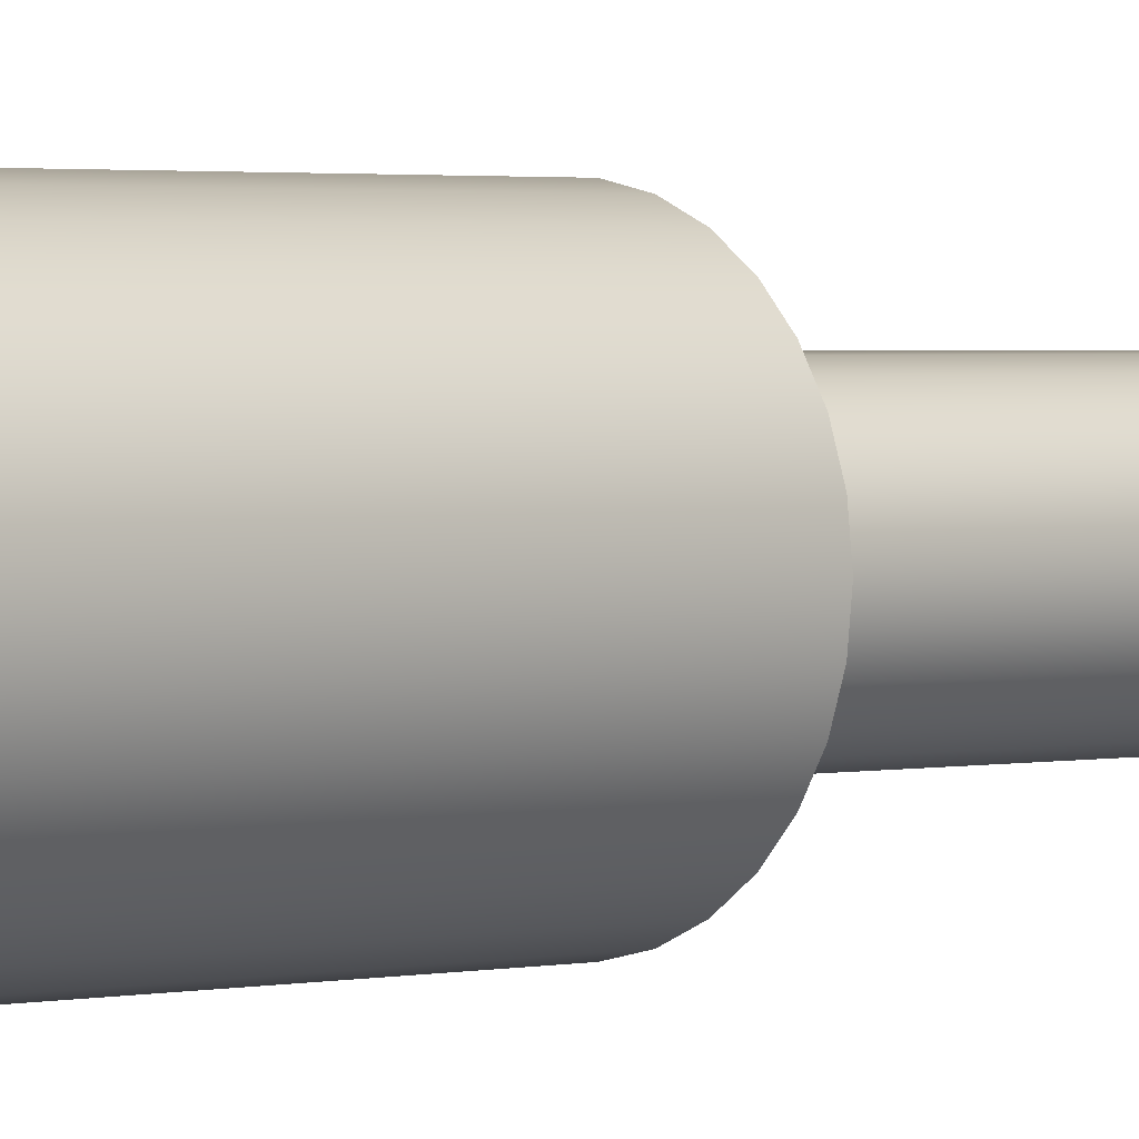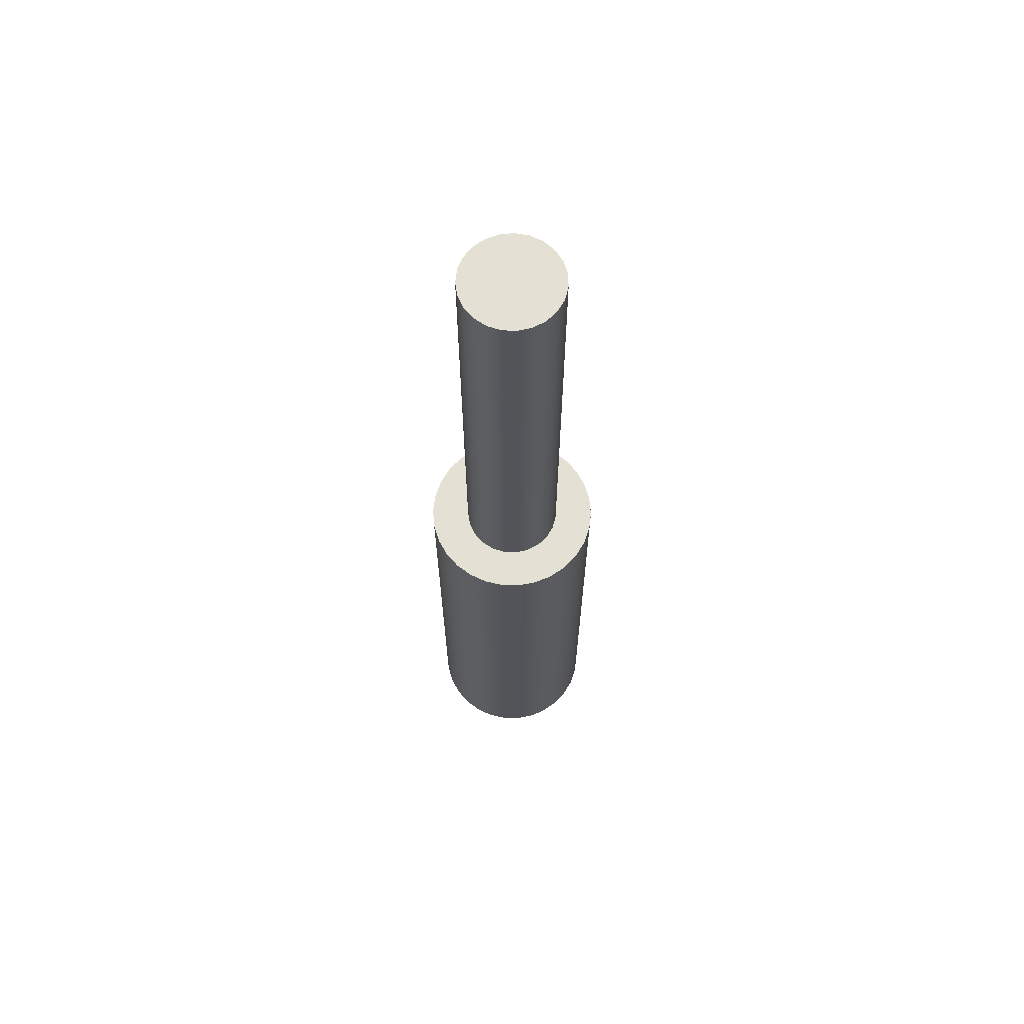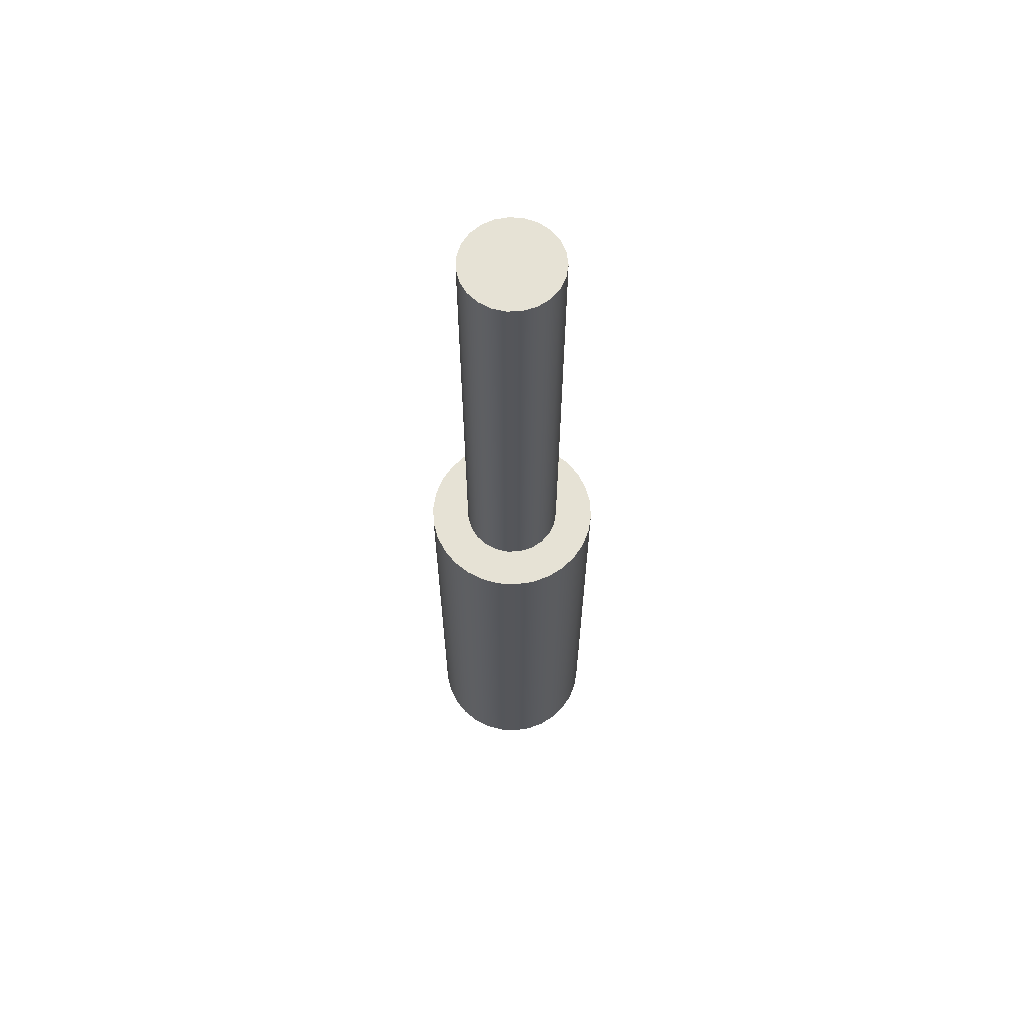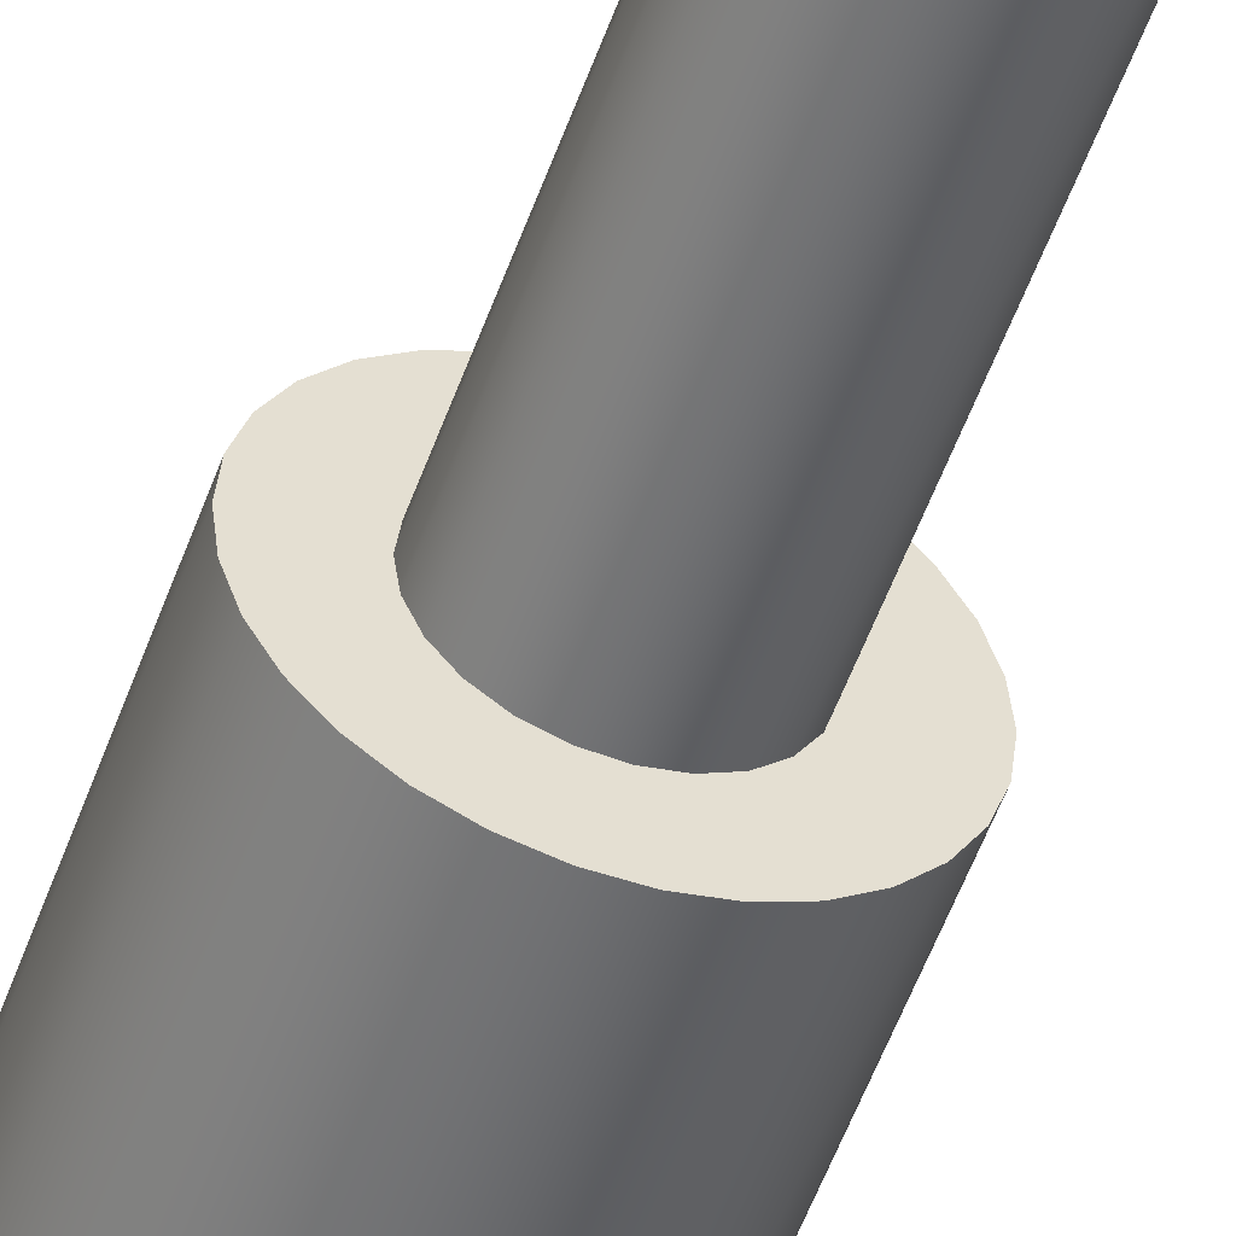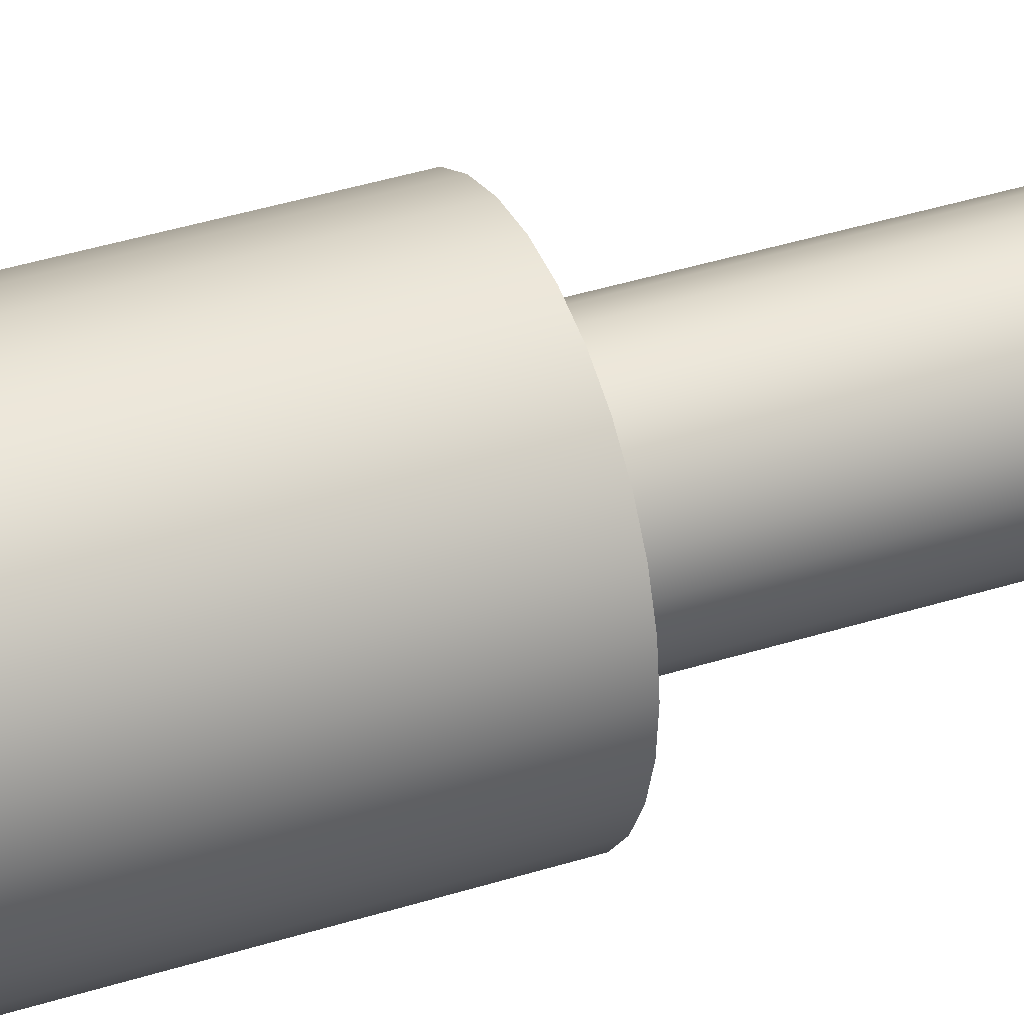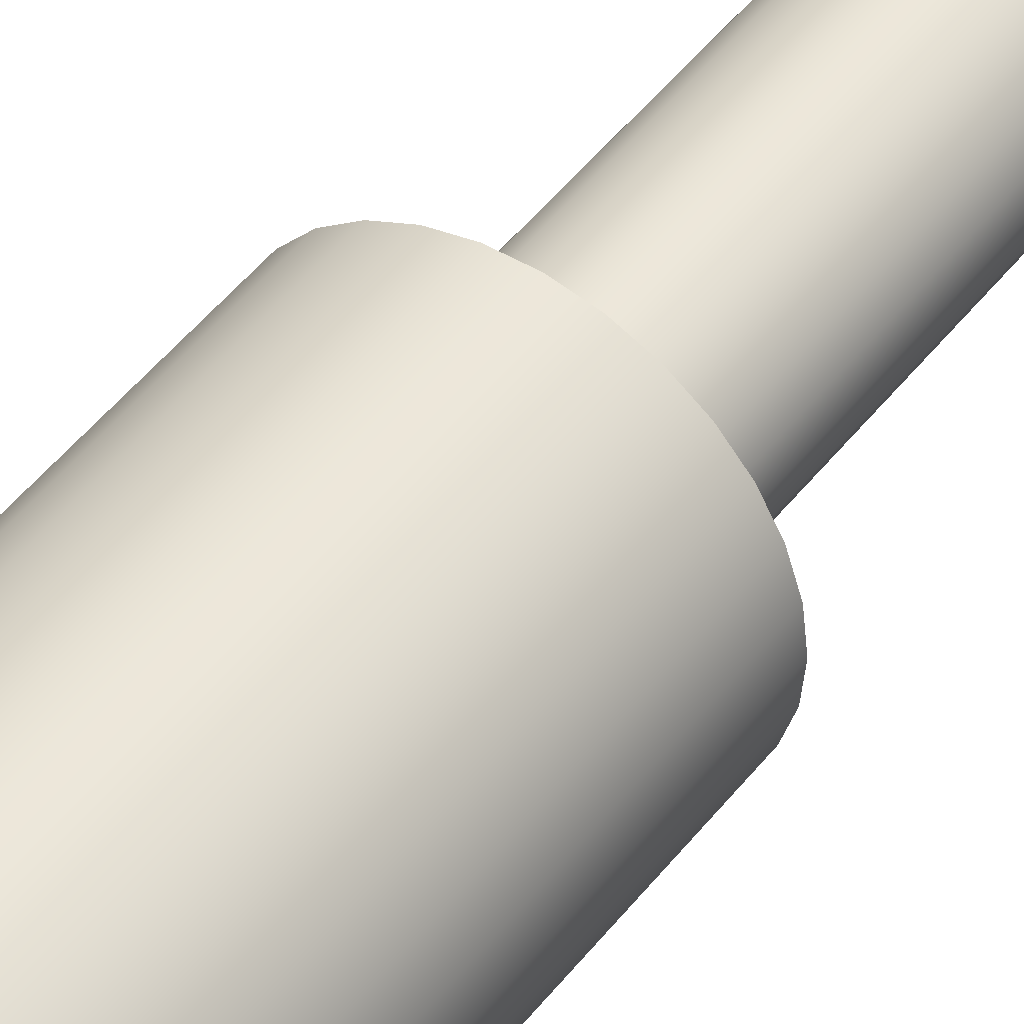
<metadata>
{"format":"obj","ext":"obj","renderer":"f3d","projection":"perspective","resolution":1024,"background":"white","views":[{"elev":1.6,"azim":45.7,"up":"+Z"},{"elev":66.1,"azim":-118.8,"up":"+Y"},{"elev":64.0,"azim":-92.5,"up":"+Y"},{"elev":-53.8,"azim":160.6,"up":"+Z"},{"elev":34.7,"azim":66.2,"up":"+Z"},{"elev":45.5,"azim":34.8,"up":"+Z"}]}
</metadata>
<code>
v -0.45 2.5 5.511e-17
v -0.4402 2.5 -0.09356
v -0.4111 2.5 -0.183
v -0.3641 2.5 -0.2645
v -0.3011 2.5 -0.3344
v -0.225 2.5 -0.3897
v -0.1391 2.5 -0.428
v -0.04704 2.5 -0.4475
v 0.04704 2.5 -0.4475
v 0.1391 2.5 -0.428
v 0.225 2.5 -0.3897
v 0.3011 2.5 -0.3344
v 0.3641 2.5 -0.2645
v 0.4111 2.5 -0.183
v 0.4402 2.5 -0.09356
v 0.45 2.5 0
v 0.4402 2.5 0.09356
v 0.4111 2.5 0.183
v 0.3641 2.5 0.2645
v 0.3011 2.5 0.3344
v 0.225 2.5 0.3897
v 0.1391 2.5 0.428
v 0.04704 2.5 0.4475
v -0.04704 2.5 0.4475
v -0.1391 2.5 0.428
v -0.225 2.5 0.3897
v -0.3011 2.5 0.3344
v -0.3641 2.5 0.2645
v -0.4111 2.5 0.183
v -0.4402 2.5 0.09356
v -0.45 0 5.511e-17
v -0.4402 0 0.09356
v -0.4111 0 0.183
v -0.3641 0 0.2645
v -0.3011 0 0.3344
v -0.225 0 0.3897
v -0.1391 0 0.428
v -0.04704 0 0.4475
v 0.04704 0 0.4475
v 0.1391 0 0.428
v 0.225 0 0.3897
v 0.3011 0 0.3344
v 0.3641 0 0.2645
v 0.4111 0 0.183
v 0.4402 0 0.09356
v 0.45 0 0
v 0.4402 0 -0.09356
v 0.4111 0 -0.183
v 0.3641 0 -0.2645
v 0.3011 0 -0.3344
v 0.225 0 -0.3897
v 0.1391 0 -0.428
v 0.04704 0 -0.4475
v -0.04704 0 -0.4475
v -0.1391 0 -0.428
v -0.225 0 -0.3897
v -0.3011 0 -0.3344
v -0.3641 0 -0.2645
v -0.4111 0 -0.183
v -0.4402 0 -0.09356
v -0.45 0 5.511e-17
v -0.45 2.5 5.511e-17
v 0.25 5 -3.062e-17
v 0.2407 5 -0.06745
v 0.2136 5 -0.1299
v 0.1706 5 -0.1827
v 0.115 5 -0.222
v 0.05086 5 -0.2448
v -0.01706 5 -0.2494
v -0.08372 5 -0.2356
v -0.1442 5 -0.2042
v -0.1939 5 -0.1578
v -0.2293 5 -0.0996
v -0.2477 5 -0.03404
v -0.2477 5 0.03404
v -0.2293 5 0.0996
v -0.1939 5 0.1578
v -0.1442 5 0.2042
v -0.08372 5 0.2356
v -0.01706 5 0.2494
v 0.05086 5 0.2448
v 0.115 5 0.222
v 0.1706 5 0.1827
v 0.2136 5 0.1299
v 0.2407 5 0.06745
v 0.25 5 -3.062e-17
v 0.2407 5 0.06745
v 0.2136 5 0.1299
v 0.1706 5 0.1827
v 0.115 5 0.222
v 0.05086 5 0.2448
v -0.01706 5 0.2494
v -0.08372 5 0.2356
v -0.1442 5 0.2042
v -0.1939 5 0.1578
v -0.2293 5 0.0996
v -0.2477 5 0.03404
v -0.2477 5 -0.03404
v -0.2293 5 -0.0996
v -0.1939 5 -0.1578
v -0.1442 5 -0.2042
v -0.08372 5 -0.2356
v -0.01706 5 -0.2494
v 0.05086 5 -0.2448
v 0.115 5 -0.222
v 0.1706 5 -0.1827
v 0.2136 5 -0.1299
v 0.2407 5 -0.06745
v 0.25 2.5 -3.062e-17
v 0.2407 2.5 -0.06745
v 0.2136 2.5 -0.1299
v 0.1706 2.5 -0.1827
v 0.115 2.5 -0.222
v 0.05086 2.5 -0.2448
v -0.01706 2.5 -0.2494
v -0.08372 2.5 -0.2356
v -0.1442 2.5 -0.2042
v -0.1939 2.5 -0.1578
v -0.2293 2.5 -0.0996
v -0.2477 2.5 -0.03404
v -0.2477 2.5 0.03404
v -0.2293 2.5 0.0996
v -0.1939 2.5 0.1578
v -0.1442 2.5 0.2042
v -0.08372 2.5 0.2356
v -0.01706 2.5 0.2494
v 0.05086 2.5 0.2448
v 0.115 2.5 0.222
v 0.1706 2.5 0.1827
v 0.2136 2.5 0.1299
v 0.2407 2.5 0.06745
v 0.25 2.5 -3.062e-17
v 0.25 5 -3.062e-17
v -0.45 0 5.511e-17
v -0.4402 0 -0.09356
v -0.4111 0 -0.183
v -0.3641 0 -0.2645
v -0.3011 0 -0.3344
v -0.225 0 -0.3897
v -0.1391 0 -0.428
v -0.04704 0 -0.4475
v 0.04704 0 -0.4475
v 0.1391 0 -0.428
v 0.225 0 -0.3897
v 0.3011 0 -0.3344
v 0.3641 0 -0.2645
v 0.4111 0 -0.183
v 0.4402 0 -0.09356
v 0.45 0 0
v 0.4402 0 0.09356
v 0.4111 0 0.183
v 0.3641 0 0.2645
v 0.3011 0 0.3344
v 0.225 0 0.3897
v 0.1391 0 0.428
v 0.04704 0 0.4475
v -0.04704 0 0.4475
v -0.1391 0 0.428
v -0.225 0 0.3897
v -0.3011 0 0.3344
v -0.3641 0 0.2645
v -0.4111 0 0.183
v -0.4402 0 0.09356
v 0.25 2.5 -3.062e-17
v 0.2407 2.5 0.06745
v 0.2136 2.5 0.1299
v 0.1706 2.5 0.1827
v 0.115 2.5 0.222
v 0.05086 2.5 0.2448
v -0.01706 2.5 0.2494
v -0.08372 2.5 0.2356
v -0.1442 2.5 0.2042
v -0.1939 2.5 0.1578
v -0.2293 2.5 0.0996
v -0.2477 2.5 0.03404
v -0.2477 2.5 -0.03404
v -0.2293 2.5 -0.0996
v -0.1939 2.5 -0.1578
v -0.1442 2.5 -0.2042
v -0.08372 2.5 -0.2356
v -0.01706 2.5 -0.2494
v 0.05086 2.5 -0.2448
v 0.115 2.5 -0.222
v 0.1706 2.5 -0.1827
v 0.2136 2.5 -0.1299
v 0.2407 2.5 -0.06745
v -0.45 2.5 5.511e-17
v -0.4402 2.5 0.09356
v -0.4111 2.5 0.183
v -0.3641 2.5 0.2645
v -0.3011 2.5 0.3344
v -0.225 2.5 0.3897
v -0.1391 2.5 0.428
v -0.04704 2.5 0.4475
v 0.04704 2.5 0.4475
v 0.1391 2.5 0.428
v 0.225 2.5 0.3897
v 0.3011 2.5 0.3344
v 0.3641 2.5 0.2645
v 0.4111 2.5 0.183
v 0.4402 2.5 0.09356
v 0.45 2.5 0
v 0.4402 2.5 -0.09356
v 0.4111 2.5 -0.183
v 0.3641 2.5 -0.2645
v 0.3011 2.5 -0.3344
v 0.225 2.5 -0.3897
v 0.1391 2.5 -0.428
v 0.04704 2.5 -0.4475
v -0.04704 2.5 -0.4475
v -0.1391 2.5 -0.428
v -0.225 2.5 -0.3897
v -0.3011 2.5 -0.3344
v -0.3641 2.5 -0.2645
v -0.4111 2.5 -0.183
v -0.4402 2.5 -0.09356
f 2 60 1
f 1 60 61
f 62 31 30
f 30 31 32
f 30 32 29
f 29 32 33
f 29 33 28
f 28 33 34
f 28 34 27
f 27 34 35
f 27 35 26
f 26 35 36
f 26 36 25
f 25 36 37
f 25 37 24
f 24 37 38
f 24 38 23
f 23 38 39
f 23 39 22
f 22 39 40
f 22 40 21
f 21 40 41
f 21 41 20
f 20 41 42
f 20 42 19
f 19 42 43
f 19 43 18
f 18 43 44
f 18 44 17
f 17 44 45
f 17 45 16
f 16 45 46
f 16 46 15
f 15 46 47
f 15 47 14
f 14 47 48
f 14 48 13
f 13 48 49
f 13 49 12
f 12 49 50
f 12 50 11
f 11 50 51
f 11 51 10
f 10 51 52
f 10 52 9
f 9 52 53
f 9 53 8
f 8 53 54
f 8 54 7
f 7 54 55
f 7 55 6
f 6 55 56
f 6 56 5
f 5 56 57
f 5 57 4
f 4 57 58
f 4 58 3
f 3 58 59
f 3 59 2
f 2 59 60
f 64 74 63
f 63 74 75
f 63 75 85
f 85 75 76
f 85 76 84
f 84 76 77
f 84 77 83
f 83 77 78
f 83 78 82
f 82 78 79
f 82 79 81
f 81 79 80
f 74 64 73
f 73 64 65
f 73 65 72
f 72 65 66
f 72 66 71
f 71 66 67
f 71 67 70
f 70 67 68
f 70 68 69
f 87 131 86
f 86 131 132
f 133 109 108
f 108 109 110
f 108 110 107
f 107 110 111
f 107 111 106
f 106 111 112
f 106 112 105
f 105 112 113
f 105 113 104
f 104 113 114
f 104 114 103
f 103 114 115
f 103 115 102
f 102 115 116
f 102 116 101
f 101 116 117
f 101 117 100
f 100 117 118
f 100 118 99
f 99 118 119
f 99 119 98
f 98 119 120
f 98 120 97
f 97 120 121
f 97 121 96
f 96 121 122
f 96 122 95
f 95 122 123
f 95 123 94
f 94 123 124
f 94 124 93
f 93 124 125
f 93 125 92
f 92 125 126
f 92 126 91
f 91 126 127
f 91 127 90
f 90 127 128
f 90 128 89
f 89 128 129
f 89 129 88
f 88 129 130
f 88 130 87
f 87 130 131
f 135 148 134
f 134 148 149
f 134 149 163
f 163 149 150
f 163 150 162
f 162 150 151
f 162 151 161
f 161 151 152
f 161 152 160
f 160 152 153
f 160 153 159
f 159 153 154
f 159 154 158
f 158 154 155
f 158 155 157
f 157 155 156
f 148 135 147
f 147 135 136
f 147 136 146
f 146 136 137
f 146 137 145
f 145 137 138
f 145 138 144
f 144 138 139
f 144 139 143
f 143 139 140
f 143 140 142
f 142 140 141
f 165 201 164
f 164 201 202
f 164 202 203
f 201 165 200
f 200 165 166
f 200 166 199
f 199 166 167
f 199 167 198
f 198 167 197
f 197 167 168
f 197 168 196
f 196 168 169
f 196 169 195
f 195 169 170
f 195 170 194
f 194 170 171
f 194 171 193
f 193 171 192
f 192 171 172
f 192 172 191
f 191 172 173
f 191 173 190
f 190 173 174
f 190 174 189
f 189 174 188
f 188 174 175
f 188 175 187
f 187 175 176
f 187 176 216
f 216 176 177
f 216 177 215
f 215 177 214
f 214 177 178
f 214 178 213
f 213 178 179
f 213 179 212
f 212 179 180
f 212 180 211
f 211 180 210
f 210 180 181
f 210 181 209
f 209 181 182
f 209 182 208
f 208 182 183
f 208 183 207
f 207 183 184
f 207 184 206
f 206 184 205
f 205 184 185
f 205 185 204
f 204 185 186
f 204 186 203
f 203 186 164

</code>
